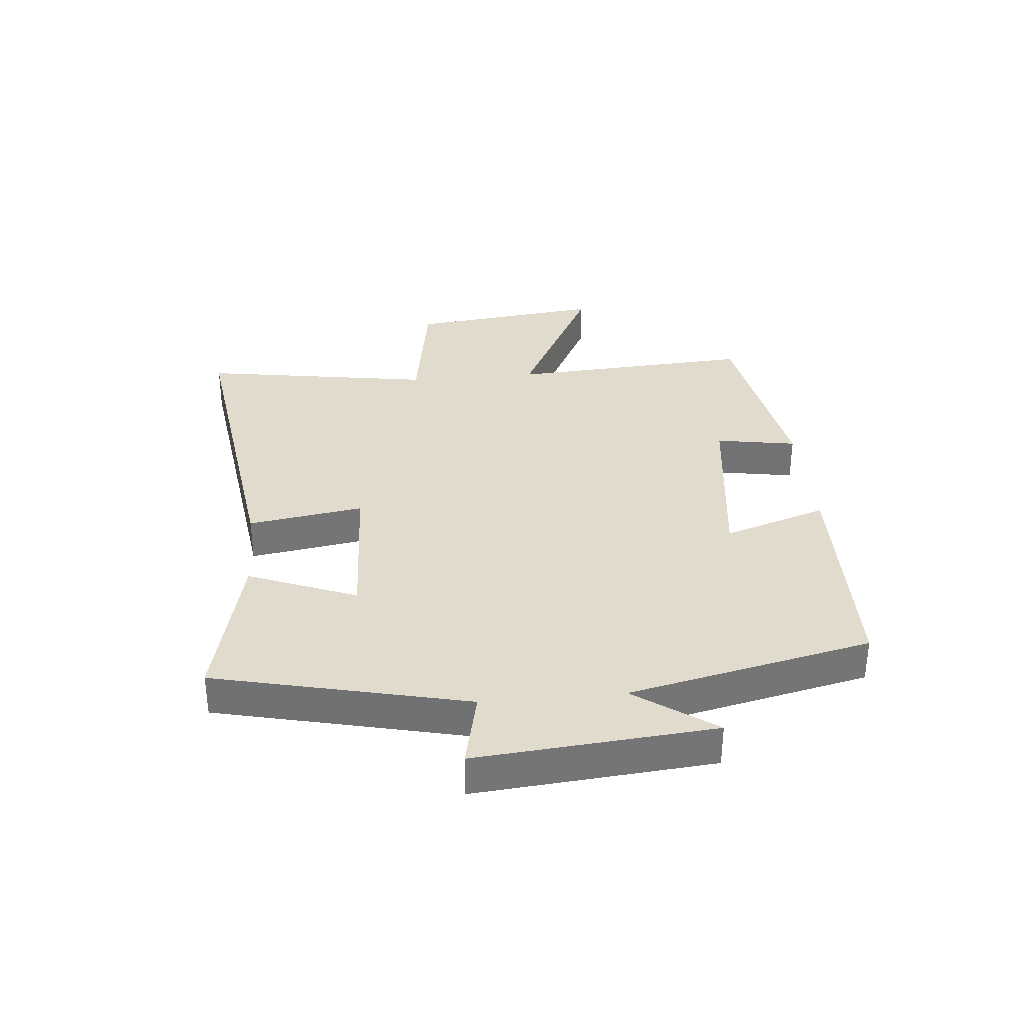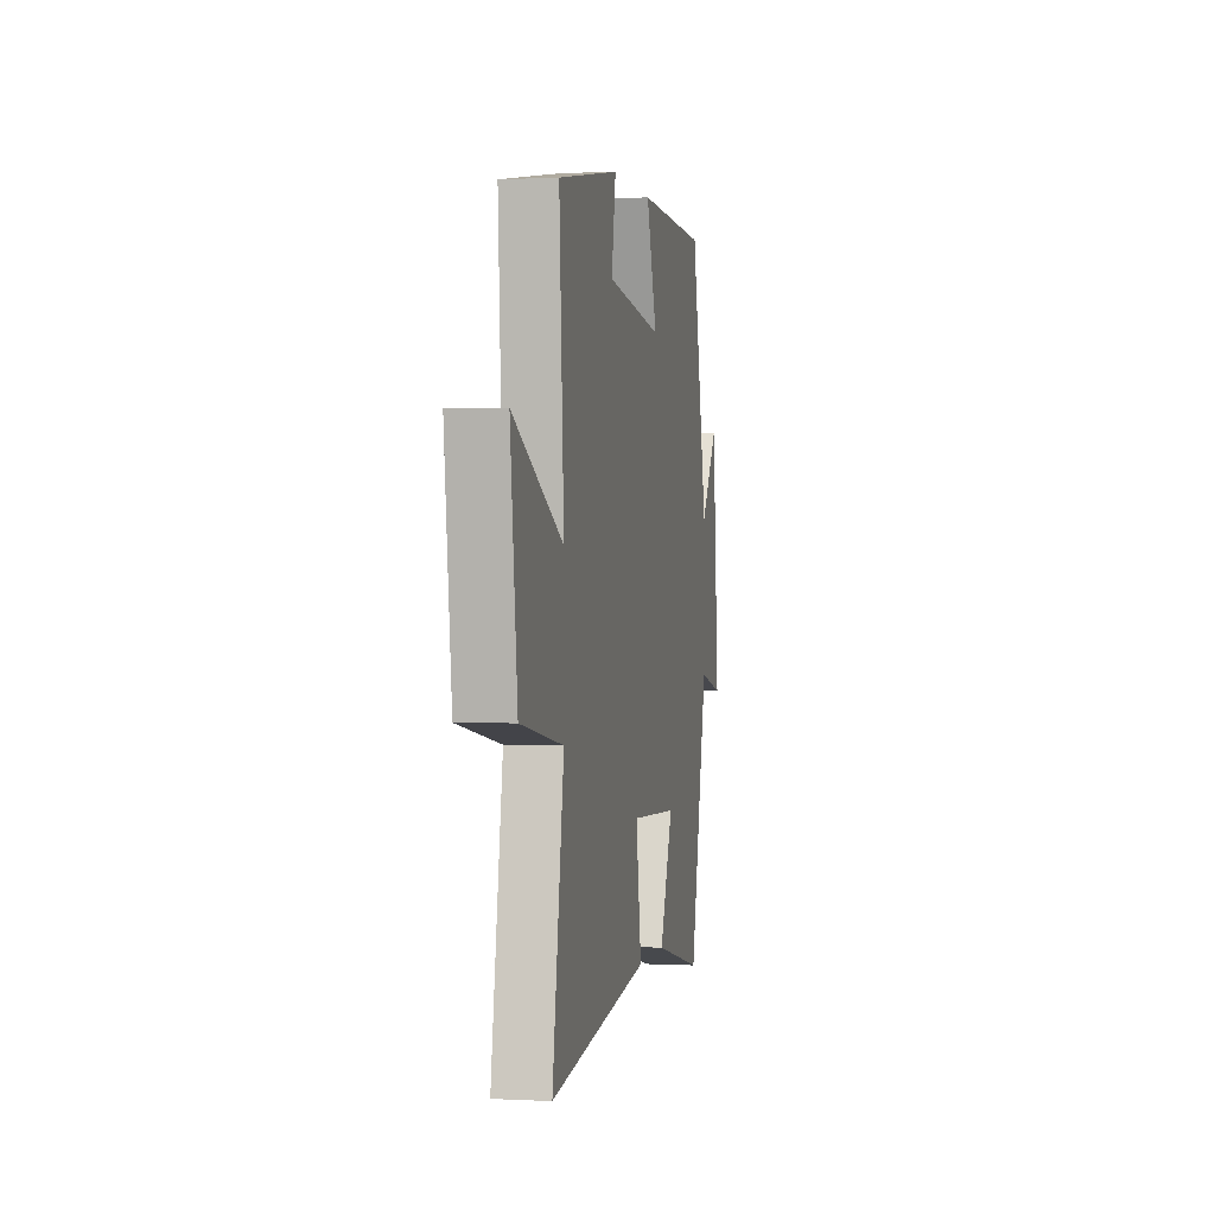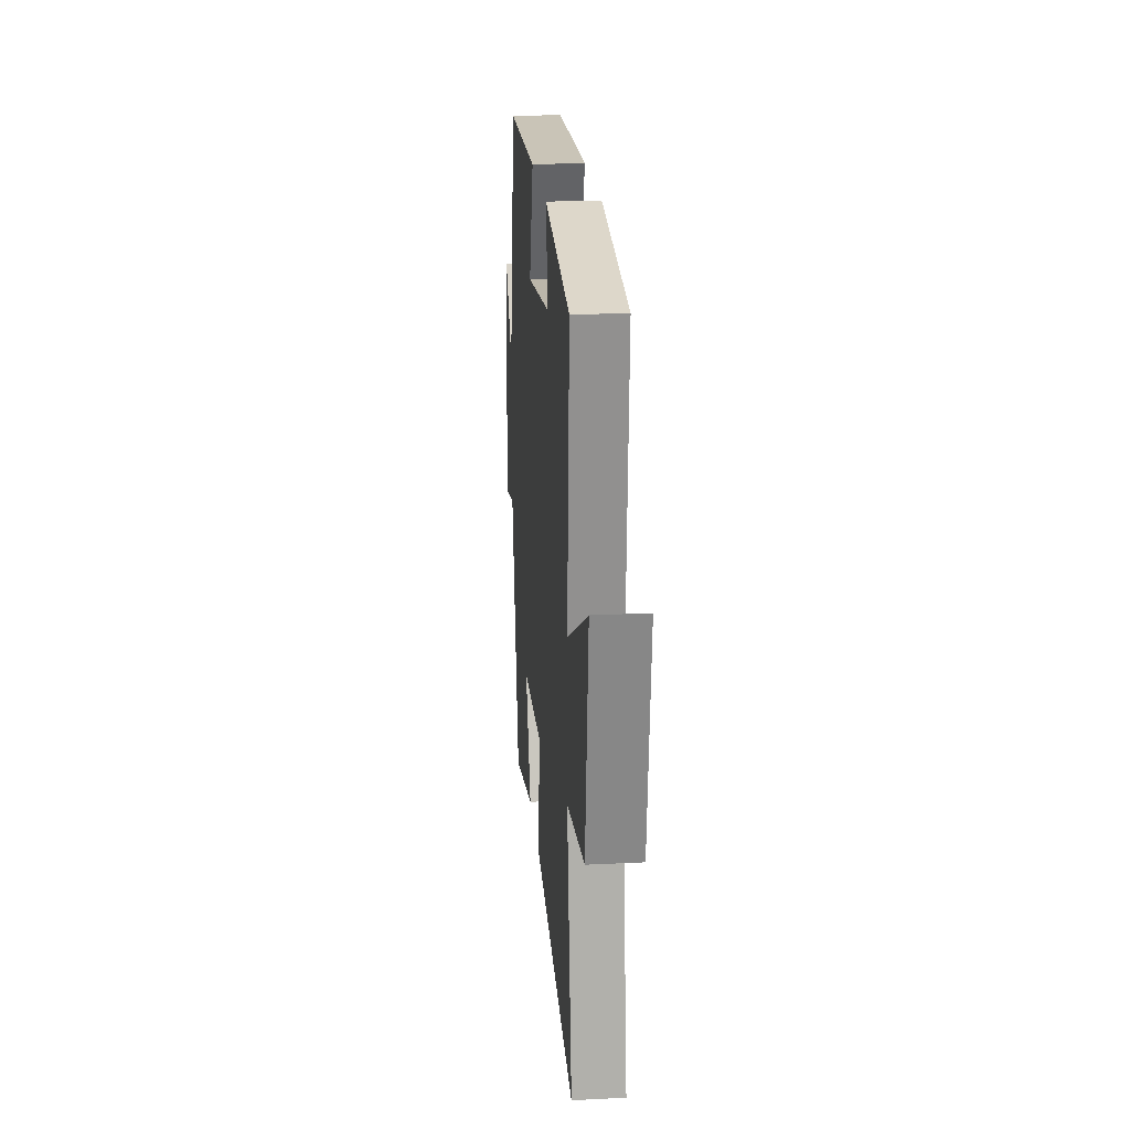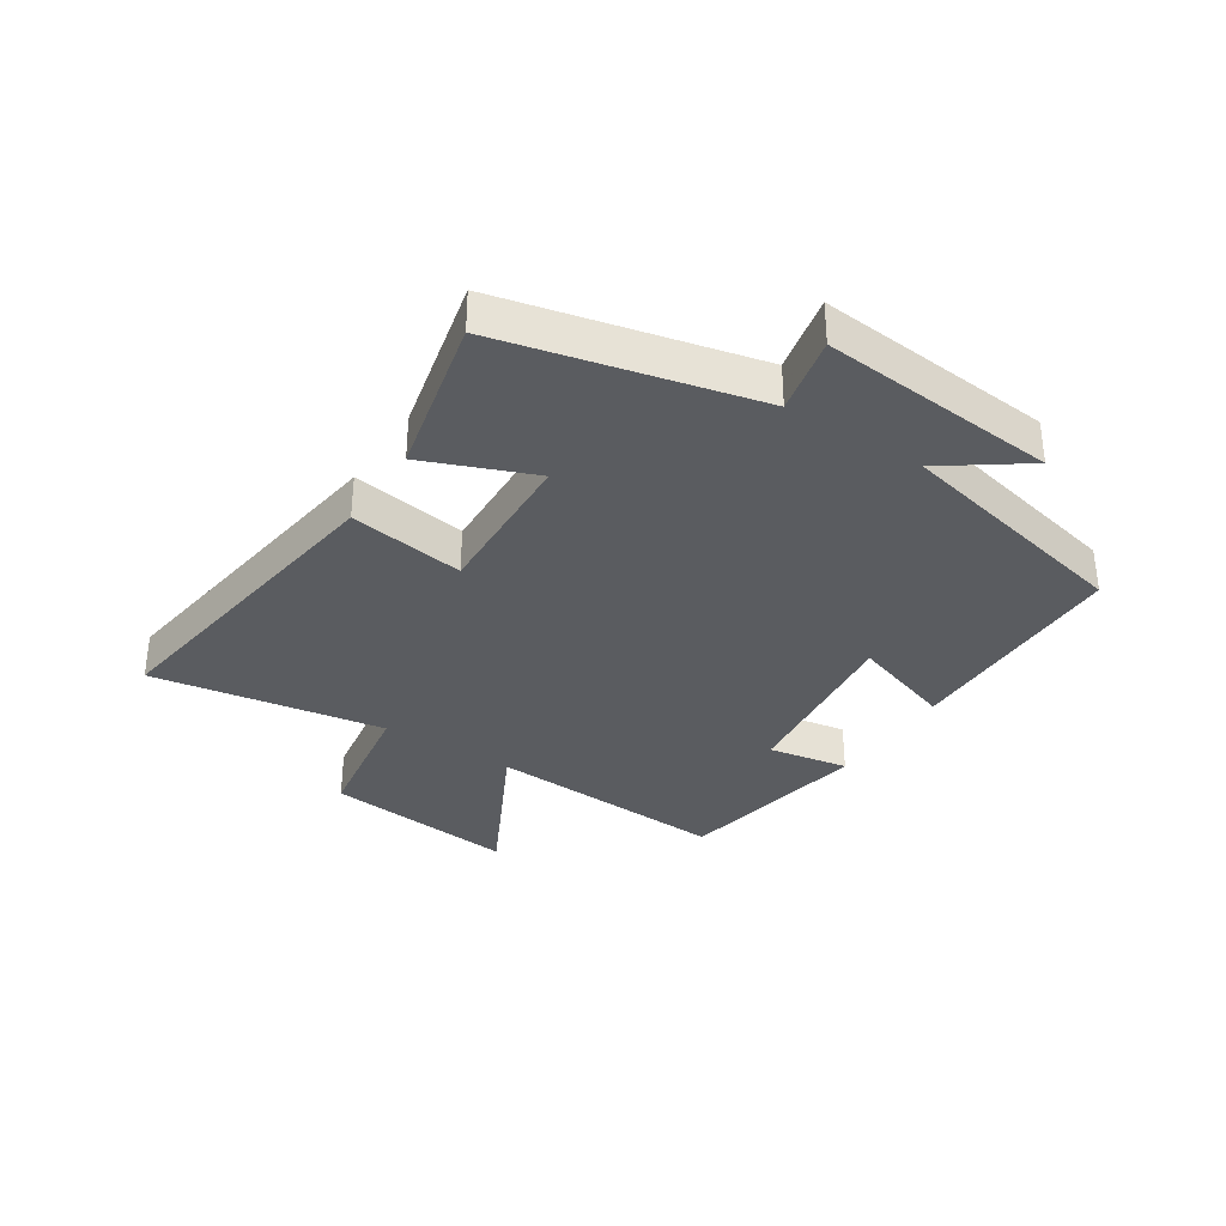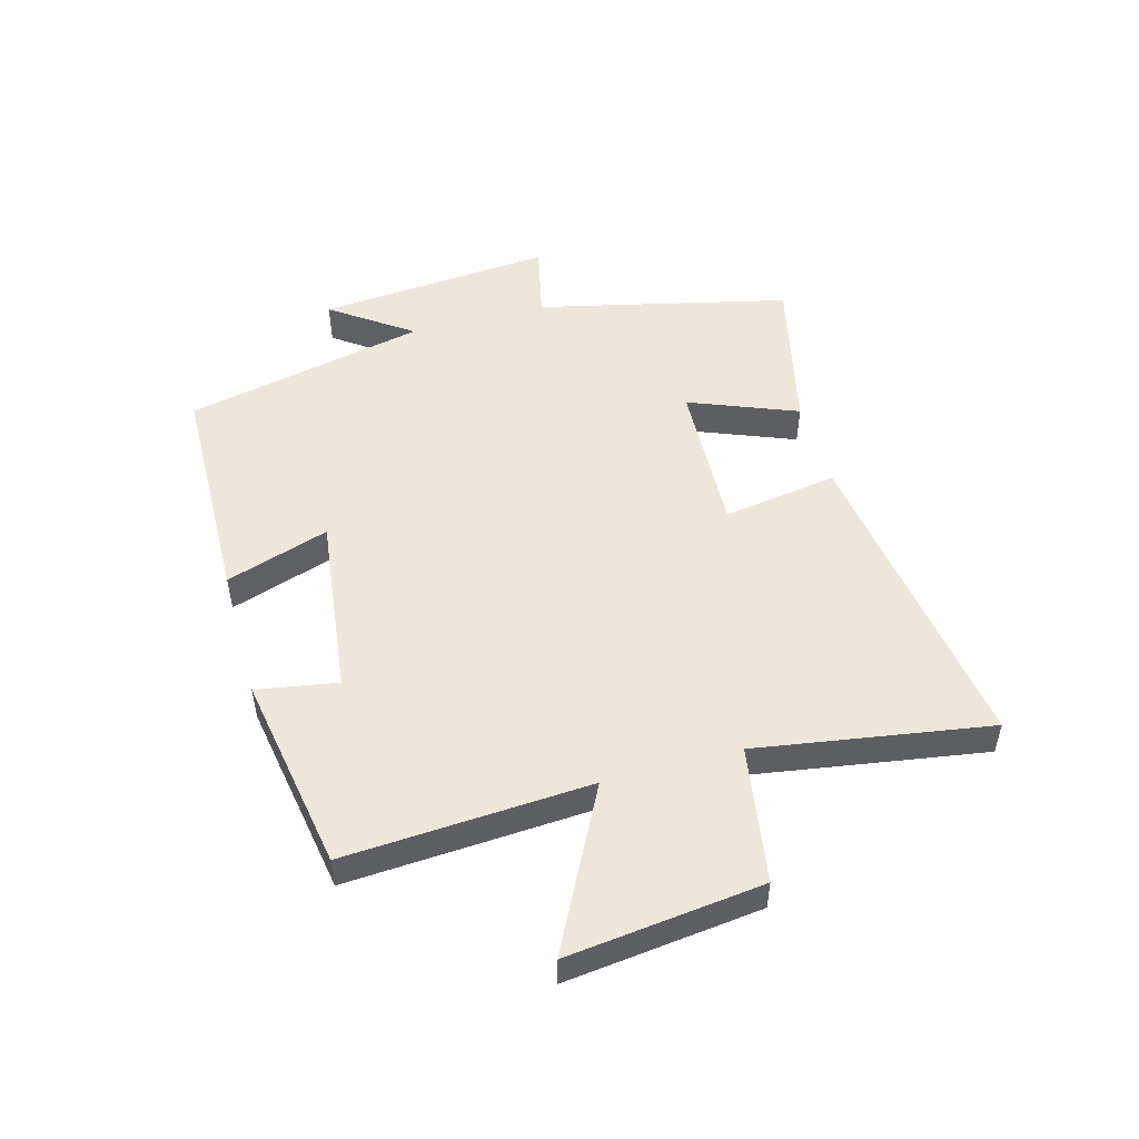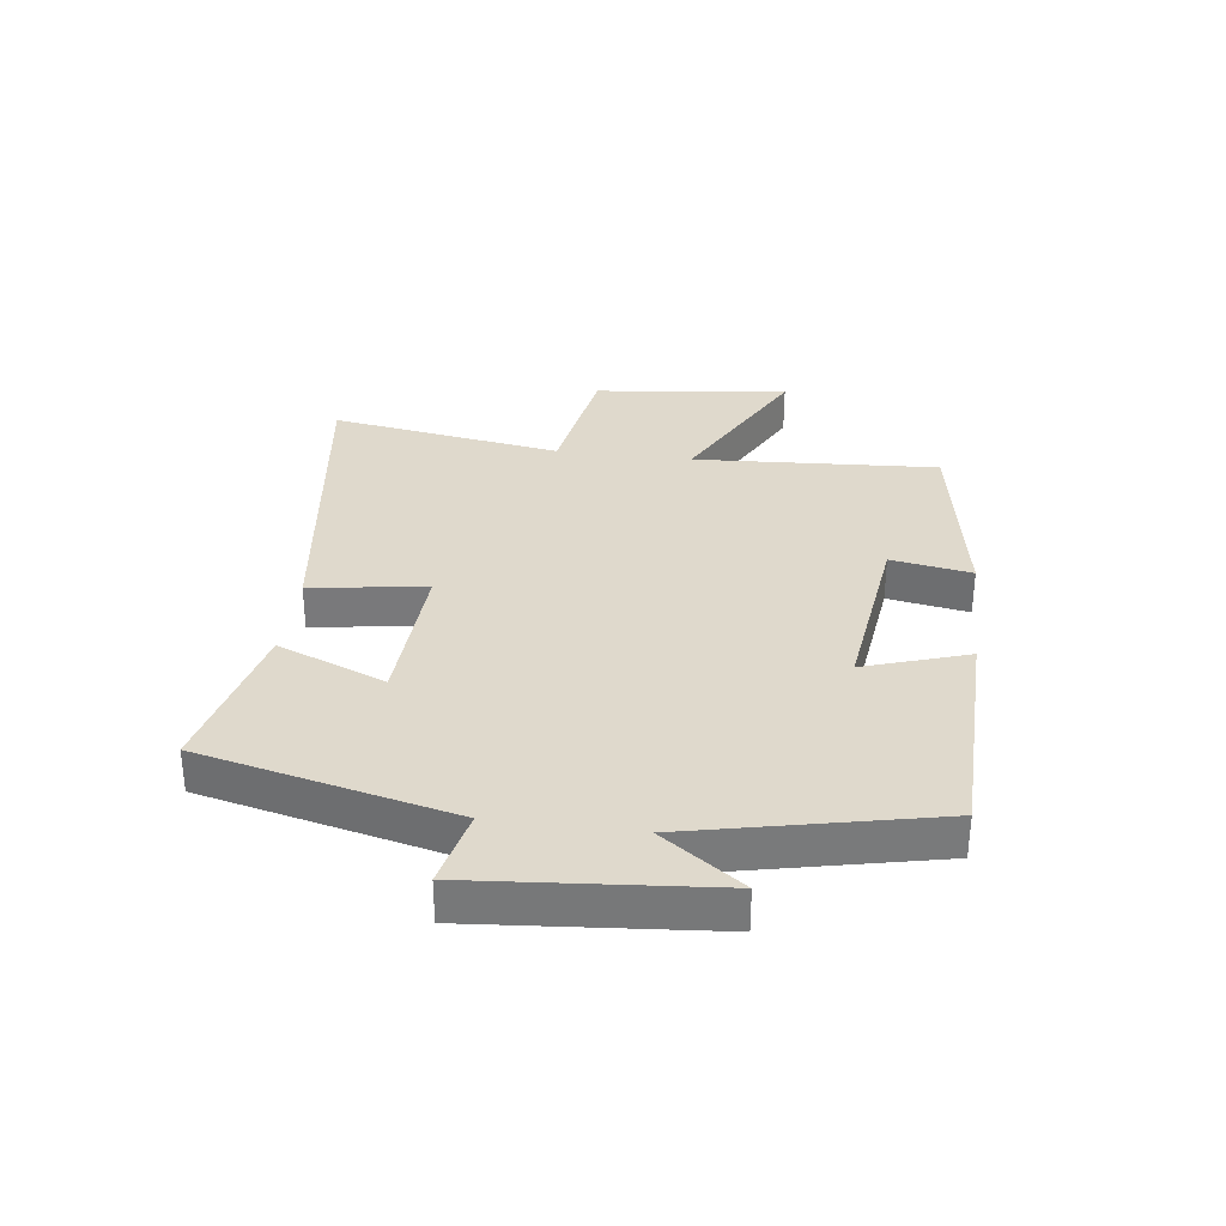
<metadata>
{"format":"obj","ext":"obj","renderer":"f3d","projection":"perspective","resolution":1024,"background":"white","views":[{"elev":33.8,"azim":-95.3,"up":"+Y"},{"elev":0.6,"azim":101.1,"up":"+Z"},{"elev":21.1,"azim":85.0,"up":"+Z"},{"elev":-33.7,"azim":-123.1,"up":"+Y"},{"elev":50.4,"azim":74.5,"up":"+Y"},{"elev":32.3,"azim":-82.6,"up":"+Y"}]}
</metadata>
<code>
v 0.562 0.07 -0.574
v 0.023 0.07 -0.5
v 0.053 0.07 -0.308
v -0.207 0.07 -0.32
v -0.135 0.07 -0.5
v -0.402 0.07 -0.562
v -0.5 0.07 -0.143
v -0.629 0.07 -0.172
v -0.595 0.07 0.222
v -0.5 0.07 0.089
v -0.411 0.07 0.492
v -0.028 0.07 0.5
v -0.085 0.07 0.328
v 0.219 0.07 0.366
v 0.196 0.07 0.5
v 0.525 0.07 0.444
v 0.5 0.07 0.037
v 0.766 0.07 0.174
v 0.728 0.07 -0.15
v 0.5 0.07 -0.187
v 0.562 0 -0.574
v 0.023 0 -0.5
v 0.053 0 -0.308
v -0.207 0 -0.32
v -0.135 0 -0.5
v -0.402 0 -0.562
v -0.5 0 -0.143
v -0.629 0 -0.172
v -0.595 0 0.222
v -0.5 0 0.089
v -0.411 0 0.492
v -0.028 0 0.5
v -0.085 0 0.328
v 0.219 0 0.366
v 0.196 0 0.5
v 0.525 0 0.444
v 0.5 0 0.037
v 0.766 0 0.174
v 0.728 0 -0.15
v 0.5 0 -0.187
f 17 18 19 20
f 14 15 16 17
f 13 14 17 20
f 10 11 12 13
f 10 13 20 1
f 7 8 9 10
f 4 5 6 7
f 3 4 7 10
f 1 2 3
f 1 3 10
f 40 39 38 37
f 37 36 35 34
f 40 37 34 33
f 33 32 31 30
f 21 40 33 30
f 30 29 28 27
f 27 26 25 24
f 30 27 24 23
f 23 22 21
f 30 23 21
f 1 21 22 2
f 2 22 23 3
f 3 23 24 4
f 4 24 25 5
f 5 25 26 6
f 6 26 27 7
f 7 27 28 8
f 8 28 29 9
f 9 29 30 10
f 10 30 31 11
f 11 31 32 12
f 12 32 33 13
f 13 33 34 14
f 14 34 35 15
f 15 35 36 16
f 16 36 37 17
f 17 37 38 18
f 18 38 39 19
f 19 39 40 20
f 20 40 21 1

</code>
